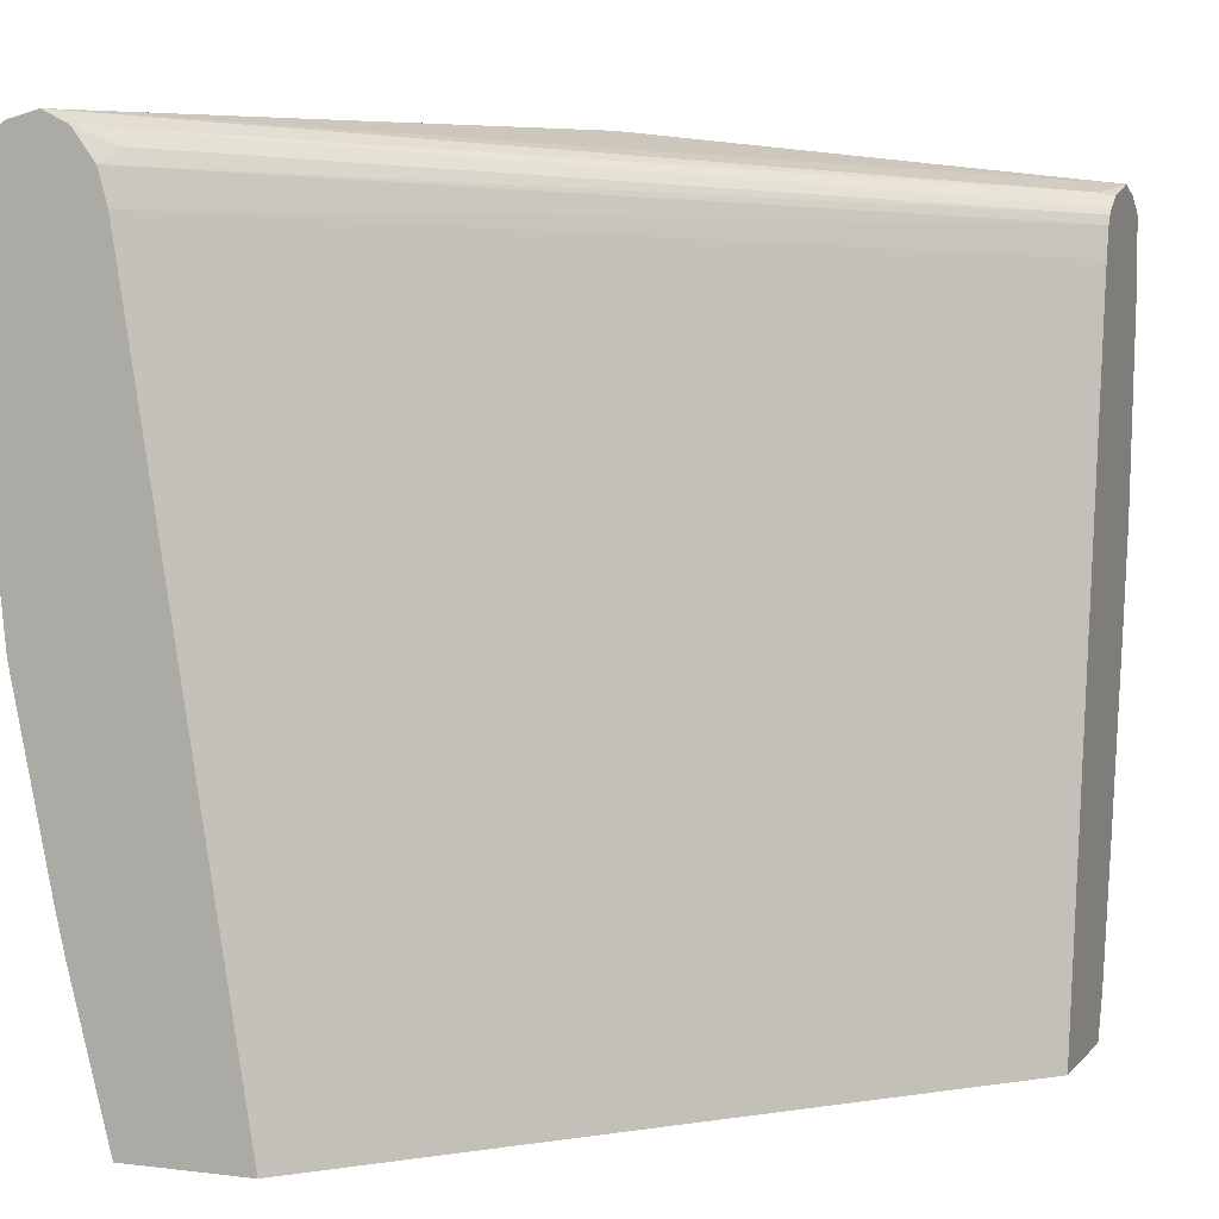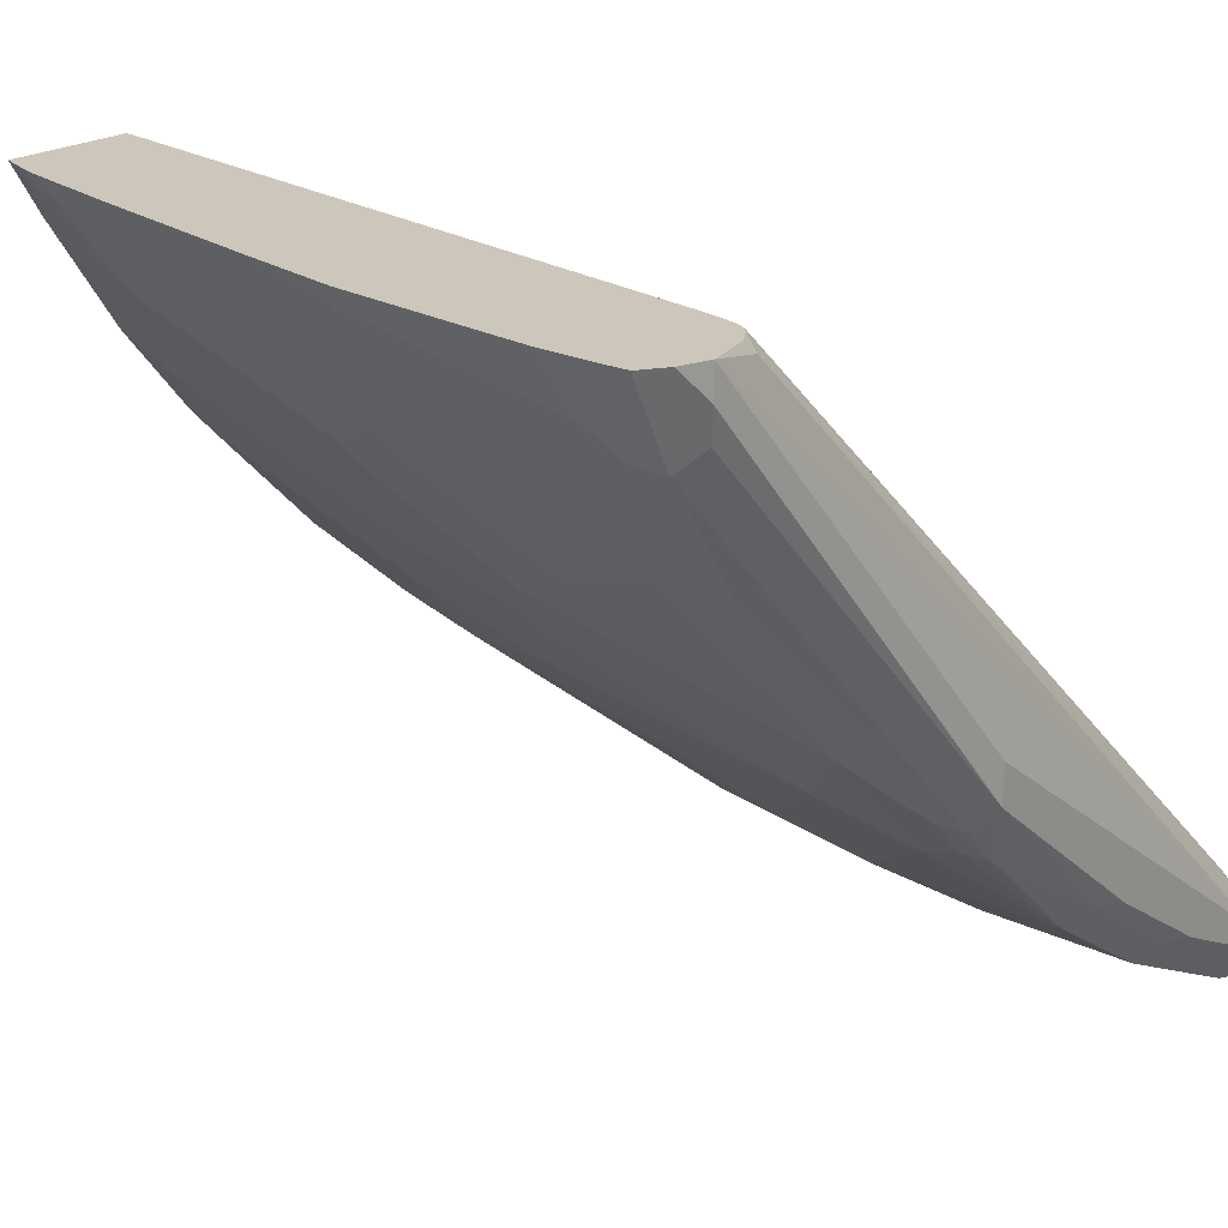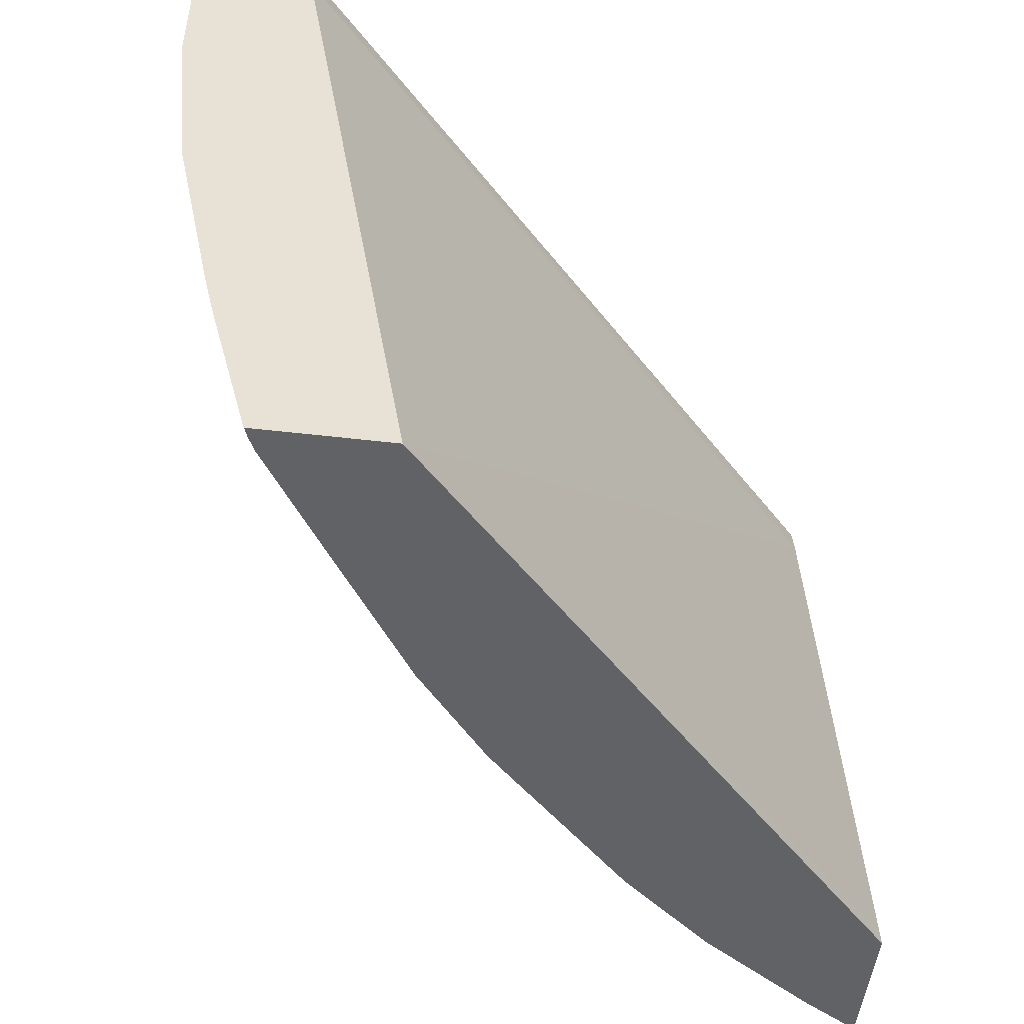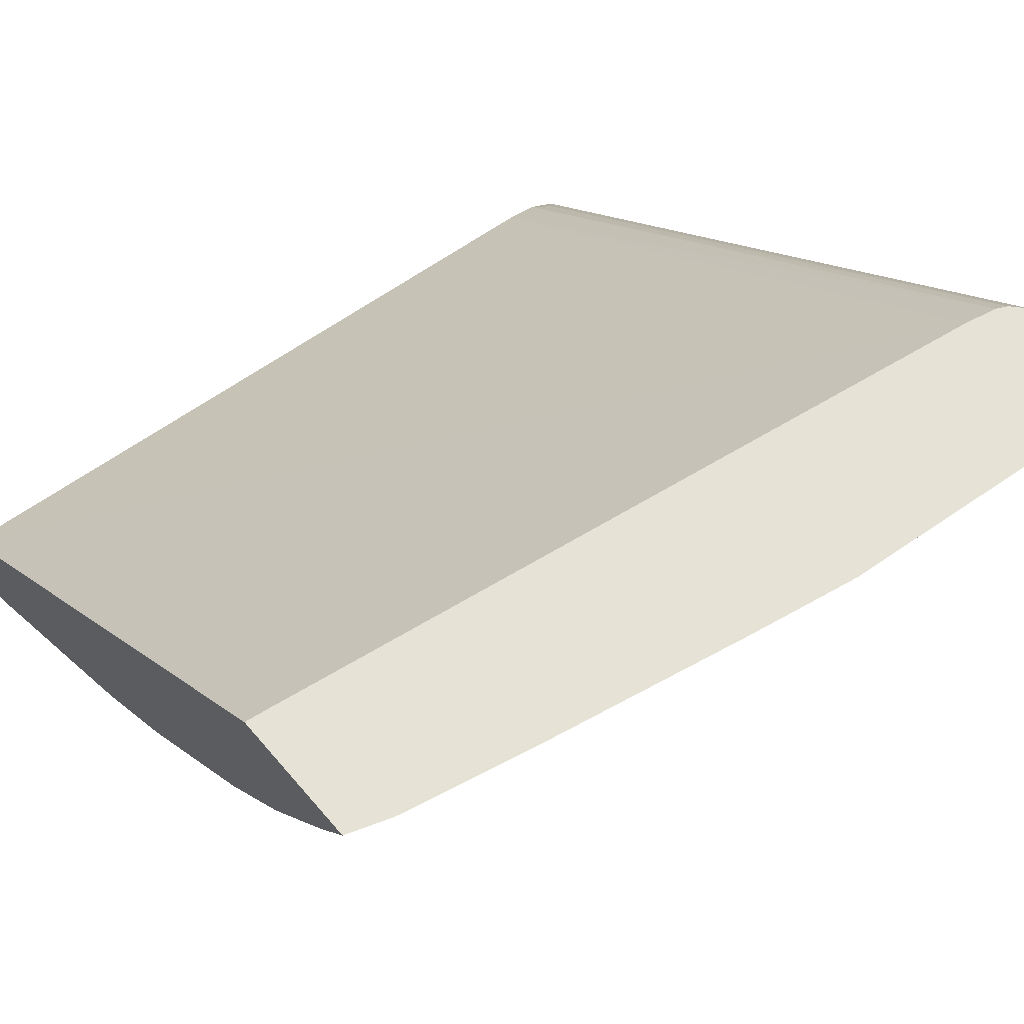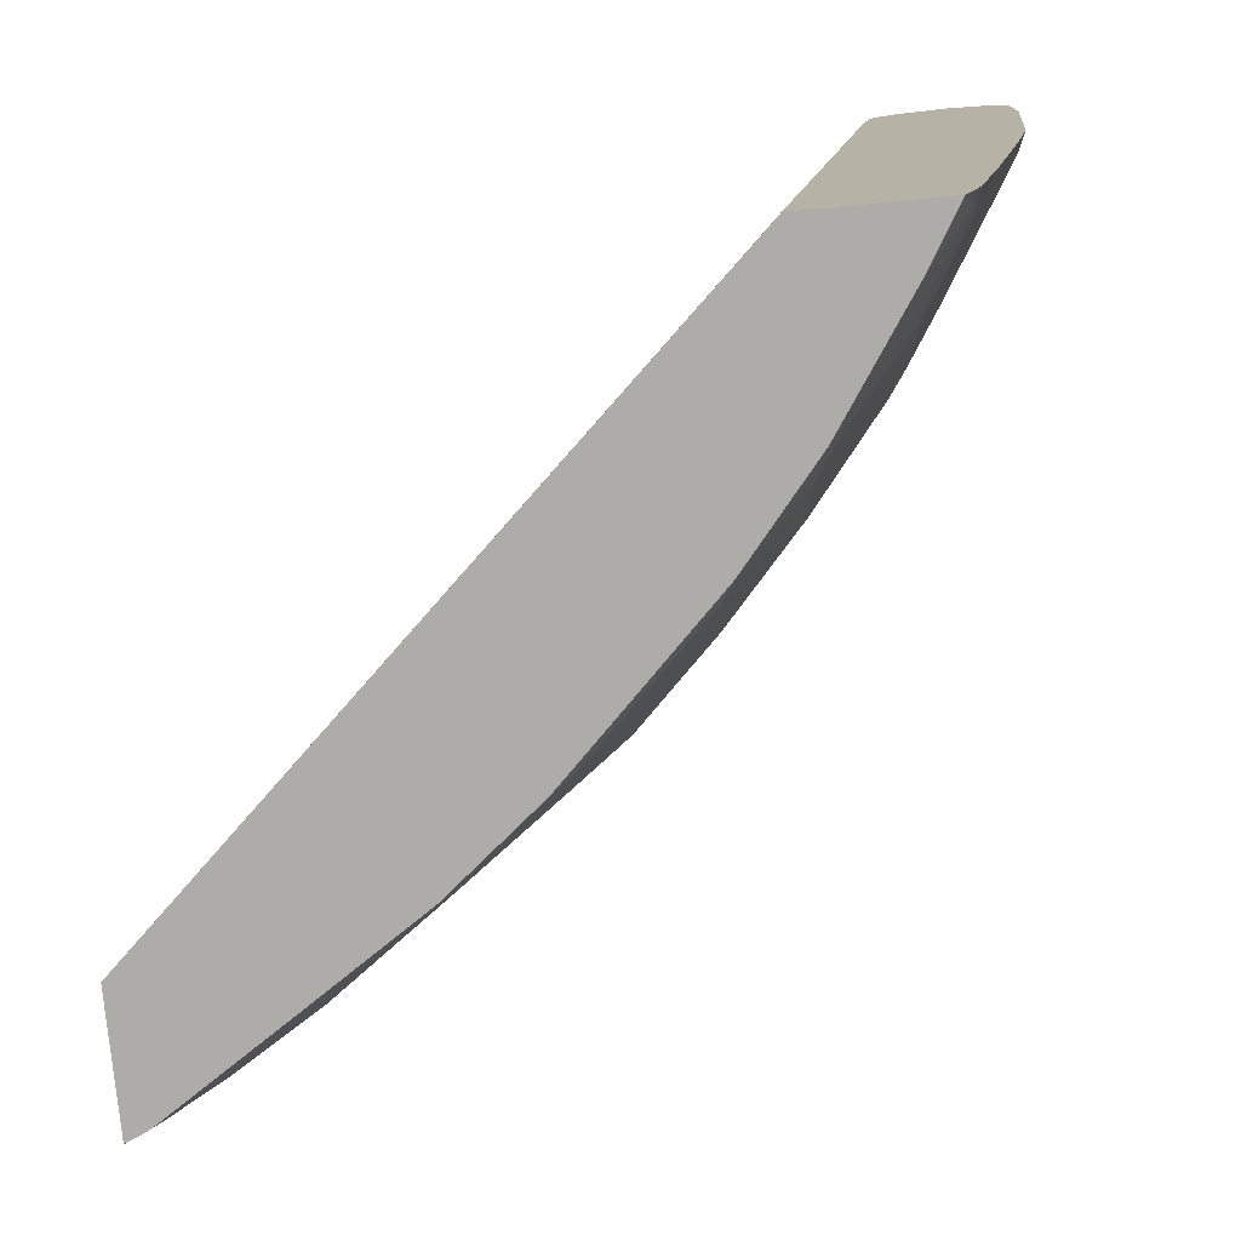
<metadata>
{"format":"obj","ext":"obj","renderer":"f3d","projection":"perspective","resolution":1024,"background":"white","views":[{"elev":5.5,"azim":-69.0,"up":"+Y"},{"elev":21.5,"azim":130.1,"up":"+Z"},{"elev":-50.5,"azim":-97.3,"up":"+Y"},{"elev":63.4,"azim":49.6,"up":"+Z"},{"elev":-76.8,"azim":5.4,"up":"+Y"}]}
</metadata>
<code>
v 0.7159 0.5175 -0.3935
v 0.697 0.5198 -0.4312
v 0.7148 0.5198 -0.3958
v 0.7152 0.5203 -0.3935
v 0.7159 0.4821 -0.3935
v 0.6616 0.5198 -0.4844
v 0.5582 0.5405 -0.5937
v 0.5494 0.5494 -0.5848
v 0.6882 0.5287 -0.4224
v 0.7029 0.5257 -0.4017
v 0.697 0.5021 -0.4312
v 0.7046 0.5274 -0.3935
v 0.7029 0.4903 -0.4194
v 0.707 0.388 -0.3935
v 0.7029 0.384 -0.4017
v 0.6084 0.5198 -0.5553
v 0.57 0.5346 -0.5877
v 0.6616 0.4844 -0.4844
v 0.5523 0.5346 -0.6055
v 0.5405 0.5405 -0.6114
v 0.4755 0.5464 -0.6527
v 0.4608 0.5494 -0.6557
v 0.5494 0.5494 -0.5671
v 0.6911 0.5316 -0.4076
v 0.6793 0.4312 -0.449
v 0.6911 0.5316 -0.3935
v 0.6852 0.4194 -0.4372
v 0.6982 0.3403 -0.3935
v 0.6675 0.3662 -0.4549
v 0.6675 0.2068 -0.4017
v 0.6675 0.3131 -0.4372
v 0.5553 0.5198 -0.6084
v 0.6439 0.4312 -0.5021
v 0.6262 0.3958 -0.5199
v 0.573 0.4844 -0.5907
v 0.4844 0.5375 -0.6616
v 0.4224 0.5464 -0.6882
v 0.4076 0.5494 -0.6911
v 0.3546 0.5494 -0.7088
v 0.6616 0.378 -0.4667
v 0.6645 0.5272 -0.3988
v 0.6698 0.5259 -0.3935
v 0.6805 0.2517 -0.3935
v 0.6498 0.3308 -0.4726
v 0.6716 0.2109 -0.3935
v 0.6685 0.1971 -0.3935
v 0.6645 0.1905 -0.3988
v 0.6498 0.2245 -0.4372
v 0.4844 0.4489 -0.6616
v 0.6084 0.378 -0.5376
v 0.6439 0.3426 -0.4844
v 0.6262 0.3249 -0.5021
v 0.6084 0.3072 -0.5199
v 0.573 0.3604 -0.573
v 0.5375 0.378 -0.6084
v 0.5199 0.3958 -0.6262
v 0.5021 0.4135 -0.6439
v 0.4312 0.5375 -0.697
v 0.3722 0.5494 -0.7088
v 0.3958 0.5375 -0.7148
v 0.3546 0.5458 -0.723
v 0.3546 0.5435 -0.697
v 0.6619 0.5207 -0.3935
v 0.6439 0.2363 -0.449
v 0.6262 0.2717 -0.4844
v 0.6672 0.1918 -0.3935
v 0.6291 0.1905 -0.4519
v 0.6468 0.2083 -0.4342
v 0.6608 0.1739 -0.3935
v 0.6461 0.1739 -0.4179
v 0.6321 0.2068 -0.4549
v 0.4667 0.3604 -0.6616
v 0.4017 0.3662 -0.703
v 0.3958 0.4312 -0.7148
v 0.4194 0.4548 -0.703
v 0.4312 0.4667 -0.697
v 0.573 0.2895 -0.5553
v 0.6084 0.2009 -0.4844
v 0.573 0.2363 -0.5376
v 0.5375 0.2895 -0.5907
v 0.5199 0.3072 -0.6084
v 0.5021 0.3249 -0.6262
v 0.4194 0.5257 -0.703
v 0.3604 0.5375 -0.7325
v 0.3722 0.5316 -0.7266
v 0.3546 0.5387 -0.7336
v 0.3546 0.5296 -0.6866
v 0.3633 0.5361 -0.6823
v 0.6592 0.5179 -0.3935
v 0.6143 0.189 -0.4726
v 0.6114 0.1739 -0.4697
v 0.6025 0.1739 -0.3935
v 0.4726 0.3308 -0.6498
v 0.4312 0.254 -0.6616
v 0.4194 0.2422 -0.6675
v 0.4549 0.3485 -0.6675
v 0.384 0.4194 -0.7207
v 0.3663 0.2599 -0.703
v 0.3663 0.3485 -0.7207
v 0.3722 0.4253 -0.7266
v 0.5199 0.2363 -0.5907
v 0.5776 0.1739 -0.5106
v 0.573 0.1832 -0.5199
v 0.5553 0.1832 -0.5376
v 0.5199 0.1832 -0.573
v 0.5258 0.2777 -0.5966
v 0.508 0.2954 -0.6144
v 0.3546 0.5318 -0.7353
v 0.3604 0.4489 -0.7325
v 0.3546 0.5141 -0.6822
v 0.657 0.5136 -0.3935
v 0.6038 0.1824 -0.3935
v 0.3546 0.1739 -0.628
v 0.4726 0.189 -0.6144
v 0.4165 0.226 -0.6645
v 0.384 0.2245 -0.6852
v 0.3663 0.189 -0.6852
v 0.3546 0.2459 -0.7043
v 0.3546 0.2462 -0.7044
v 0.3546 0.2658 -0.7087
v 0.3546 0.3543 -0.7265
v 0.3546 0.4432 -0.7353
v 0.508 0.2245 -0.5966
v 0.5707 0.1739 -0.5175
v 0.5283 0.1739 -0.5599
v 0.5245 0.1739 -0.5638
v 0.5106 0.1739 -0.5776
v 0.6539 0.4998 -0.3935
v 0.3546 0.1739 -0.6862
v 0.4696 0.1739 -0.6114
v 0.4519 0.1905 -0.6291
v 0.4342 0.2083 -0.6468
v 0.381 0.2083 -0.6823
v 0.3648 0.1739 -0.6815
v 0.3633 0.1739 -0.6823
v 0.359 0.1739 -0.6844
v 0.3546 0.175 -0.6866
v 0.4179 0.1739 -0.6461
v 0.3988 0.1905 -0.6645
f 69 92 113
f 69 113 129
f 69 129 136
f 67 90 71
f 69 135 134
f 69 134 138
f 69 138 130
f 69 130 127
f 69 127 126
f 69 126 125
f 69 125 124
f 69 124 102
f 69 102 91
f 69 136 135
f 73 97 74
f 72 82 107
f 77 105 101
f 77 79 105
f 67 91 90
f 74 97 100
f 73 99 97
f 73 98 99
f 69 91 70
f 73 116 98
f 73 96 95
f 72 96 73
f 72 95 96
f 72 94 95
f 72 93 94
f 72 107 93
f 73 95 116
f 67 70 91
f 56 82 72
f 65 71 90
f 49 72 73
f 77 101 80
f 49 74 75
f 49 75 76
f 50 53 77
f 50 77 54
f 51 65 52
f 52 65 53
f 53 65 78
f 53 78 79
f 53 79 77
f 54 77 80
f 54 80 55
f 55 80 81
f 55 81 56
f 56 81 82
f 56 72 57
f 64 71 65
f 62 89 63
f 62 88 89
f 62 87 88
f 61 84 86
f 60 85 84
f 65 90 78
f 60 100 85
f 60 75 74
f 60 83 75
f 59 84 61
f 58 75 83
f 58 76 75
f 58 83 60
f 60 74 100
f 78 90 102
f 104 124 125
f 78 103 79
f 103 124 104
f 104 125 105
f 105 125 126
f 105 126 127
f 105 127 114
f 105 114 123
f 106 123 114
f 106 114 107
f 110 128 111
f 110 113 128
f 112 128 113
f 114 127 130
f 114 130 131
f 114 131 132
f 102 124 103
f 114 132 115
f 115 133 116
f 116 133 117
f 117 133 134
f 117 134 135
f 117 135 136
f 117 136 137
f 129 137 136
f 130 138 131
f 131 138 134
f 131 134 139
f 131 139 132
f 132 139 133
f 133 139 134
f 49 57 72
f 115 132 133
f 101 123 106
f 101 105 123
f 100 122 109
f 79 103 104
f 79 104 105
f 80 101 106
f 80 106 81
f 81 106 107
f 81 107 82
f 84 108 86
f 84 85 100
f 84 100 109
f 84 109 122
f 84 122 108
f 87 110 111
f 87 111 89
f 87 89 88
f 90 91 102
f 92 112 113
f 93 107 114
f 100 121 122
f 99 121 100
f 98 121 99
f 98 120 121
f 98 119 120
f 98 118 119
f 78 102 103
f 98 137 118
f 98 116 117
f 97 99 100
f 95 115 116
f 95 114 115
f 94 114 95
f 93 114 94
f 98 117 137
f 48 71 64
f 49 73 74
f 48 68 67
f 6 18 16
f 7 17 19
f 7 19 20
f 7 20 8
f 8 20 21
f 8 21 22
f 8 22 38
f 8 38 59
f 8 59 39
f 8 39 23
f 8 23 26
f 8 26 24
f 8 24 9
f 9 24 10
f 10 24 12
f 11 13 25
f 11 25 18
f 16 34 35
f 16 33 34
f 16 18 33
f 16 19 17
f 16 32 19
f 15 44 29
f 6 17 7
f 15 31 44
f 15 28 30
f 15 29 27
f 14 28 15
f 13 27 25
f 13 15 27
f 12 24 26
f 15 30 31
f 16 35 32
f 6 16 17
f 5 14 15
f 48 67 71
f 1 2 3
f 1 3 4
f 1 4 12
f 1 12 26
f 1 26 42
f 1 42 63
f 1 63 89
f 1 89 111
f 1 111 128
f 1 128 112
f 1 112 92
f 1 92 69
f 1 69 66
f 1 66 46
f 1 46 45
f 1 45 43
f 5 13 11
f 3 12 4
f 3 10 12
f 2 18 6
f 2 11 18
f 2 10 3
f 5 15 13
f 2 9 10
f 2 7 8
f 2 6 7
f 1 11 2
f 1 5 11
f 1 14 5
f 1 28 14
f 2 8 9
f 18 25 33
f 1 43 28
f 19 32 36
f 38 58 60
f 38 60 84
f 38 84 59
f 39 59 61
f 39 61 86
f 39 86 108
f 39 108 122
f 39 122 121
f 39 121 120
f 39 120 119
f 39 119 118
f 39 118 137
f 39 137 129
f 39 129 113
f 37 58 38
f 39 113 110
f 39 87 62
f 39 62 41
f 40 44 51
f 41 63 42
f 41 62 63
f 44 64 65
f 44 65 51
f 46 66 47
f 47 67 68
f 47 68 48
f 47 66 69
f 47 69 70
f 47 70 67
f 19 36 20
f 39 110 87
f 36 76 58
f 44 48 64
f 36 58 37
f 30 45 46
f 30 43 45
f 29 44 40
f 28 43 30
f 26 41 42
f 26 39 41
f 30 46 47
f 25 40 33
f 23 39 26
f 21 36 37
f 21 38 22
f 21 37 38
f 36 49 76
f 20 36 21
f 25 29 40
f 30 47 48
f 25 27 29
f 30 48 31
f 35 54 55
f 35 56 57
f 35 50 54
f 35 55 56
f 34 52 53
f 34 51 52
f 34 40 51
f 34 53 50
f 33 40 34
f 32 49 36
f 32 57 49
f 32 35 57
f 31 48 44
f 34 50 35

</code>
